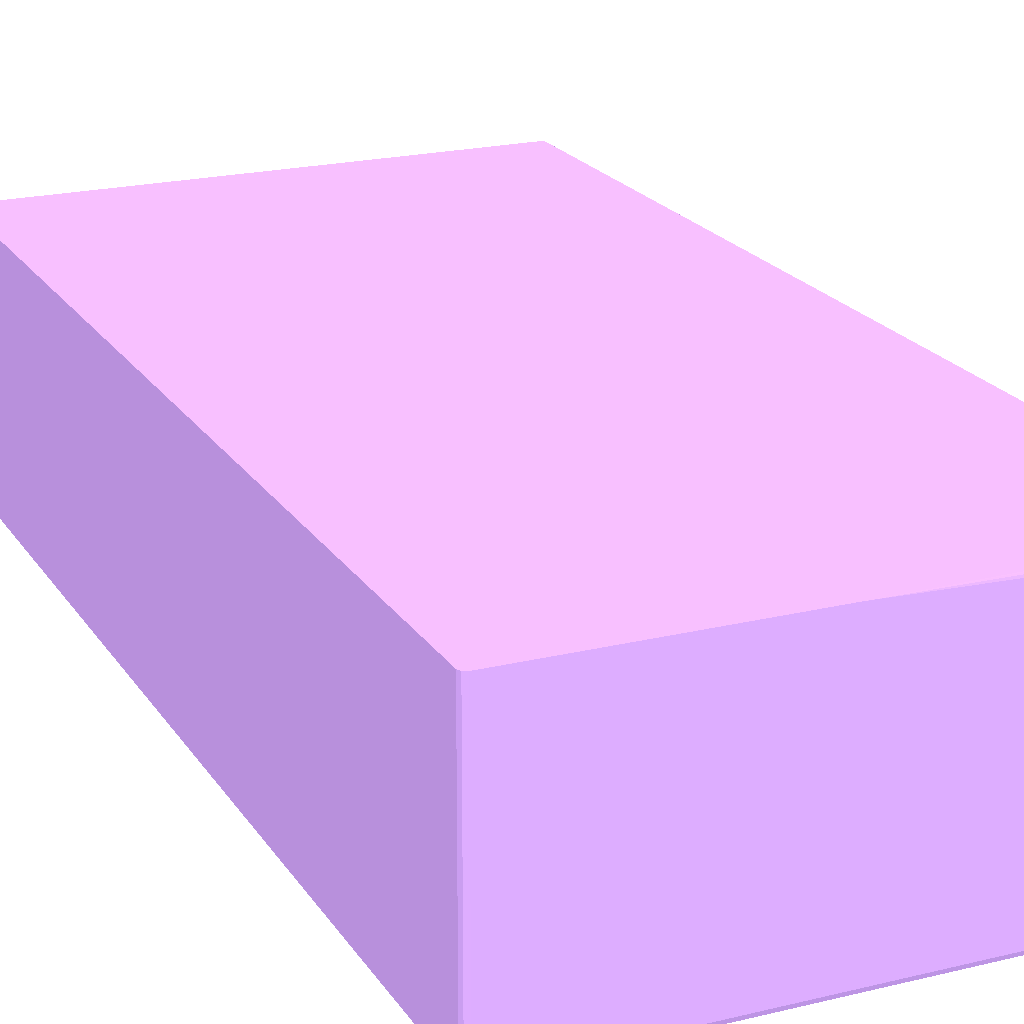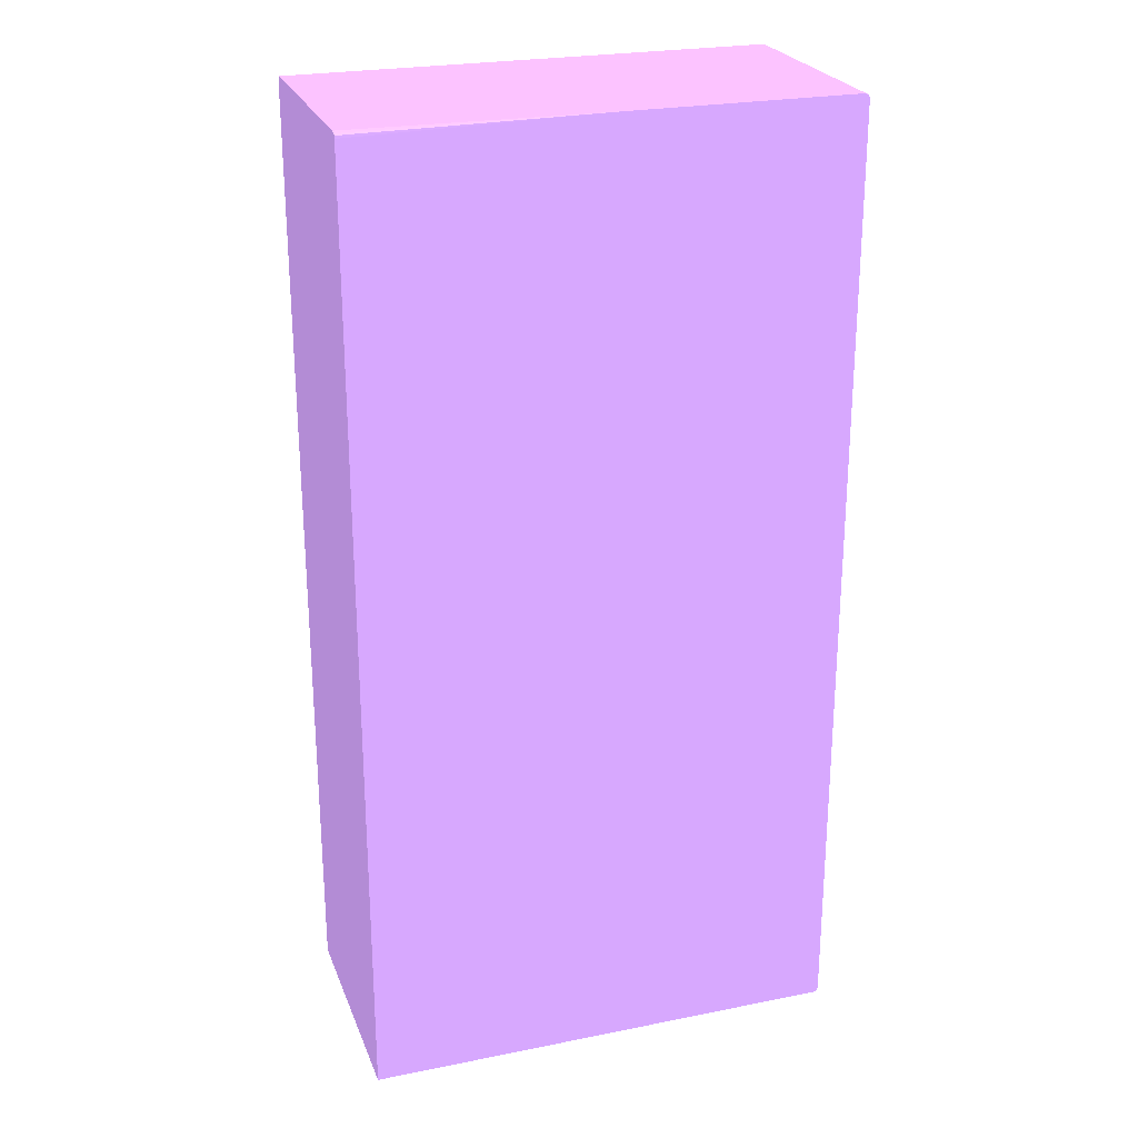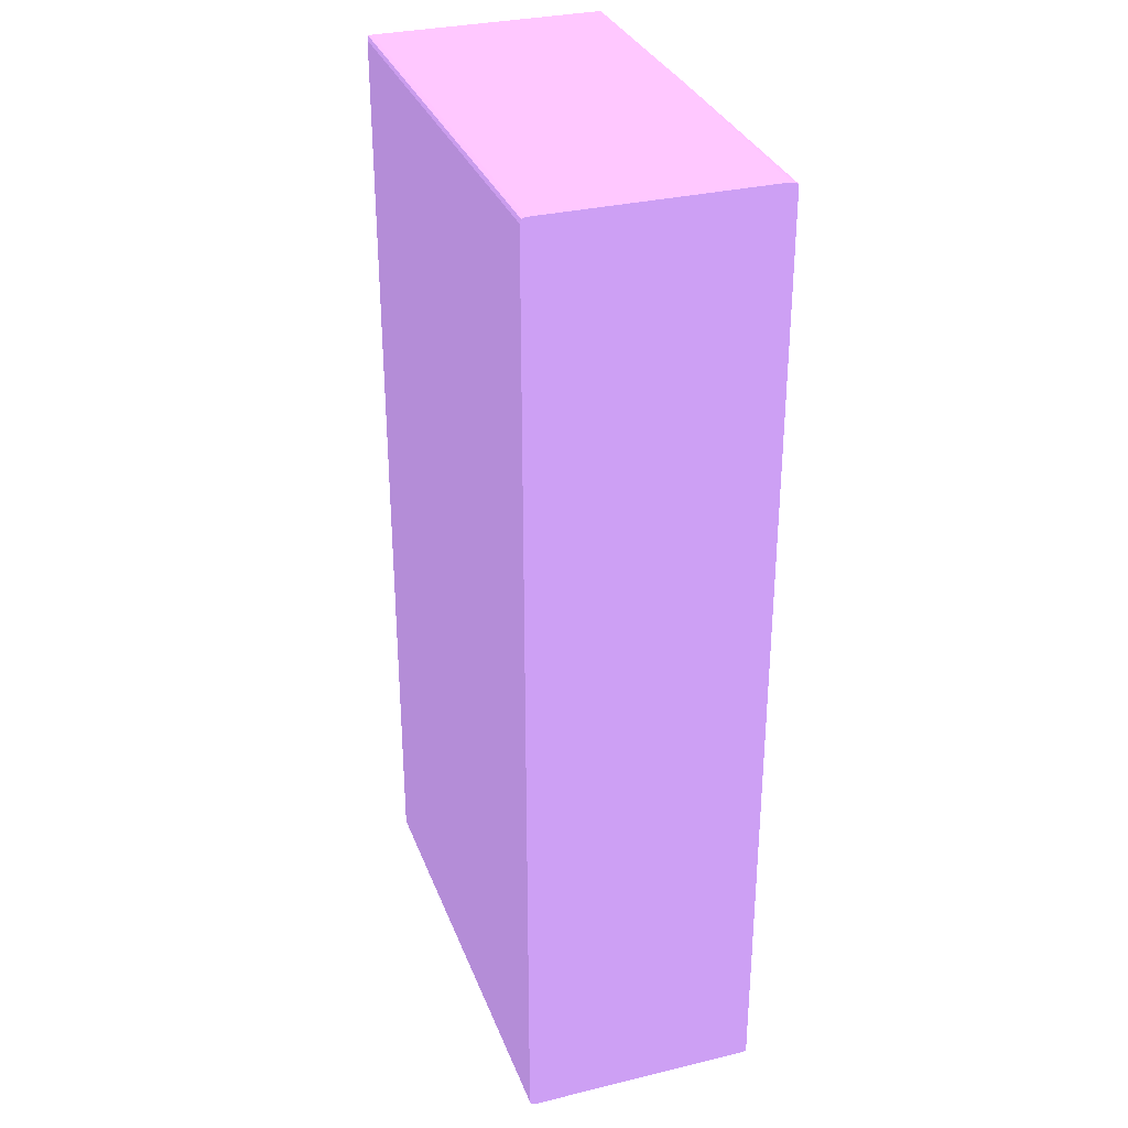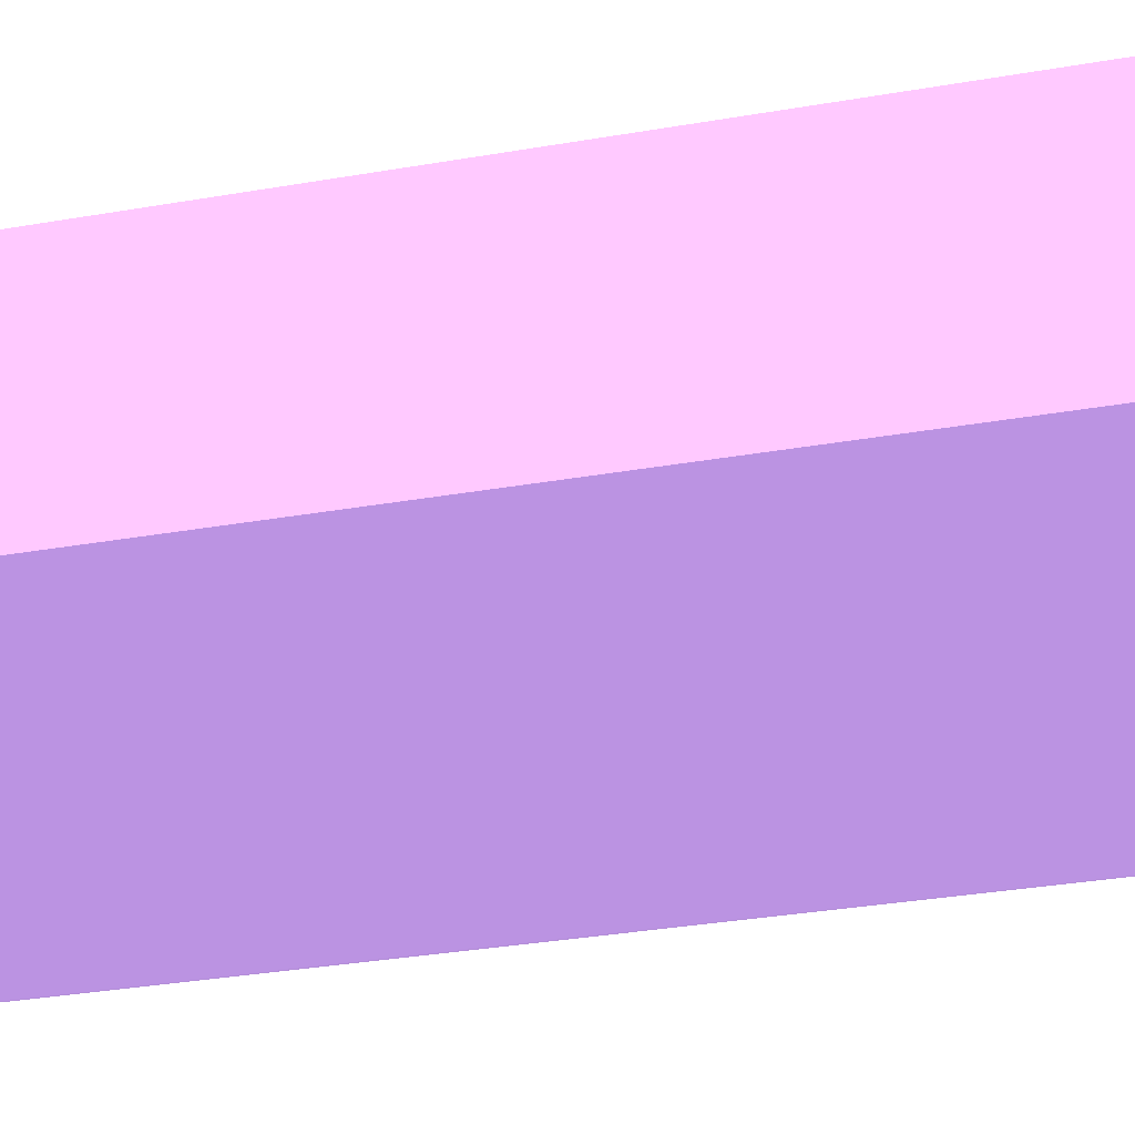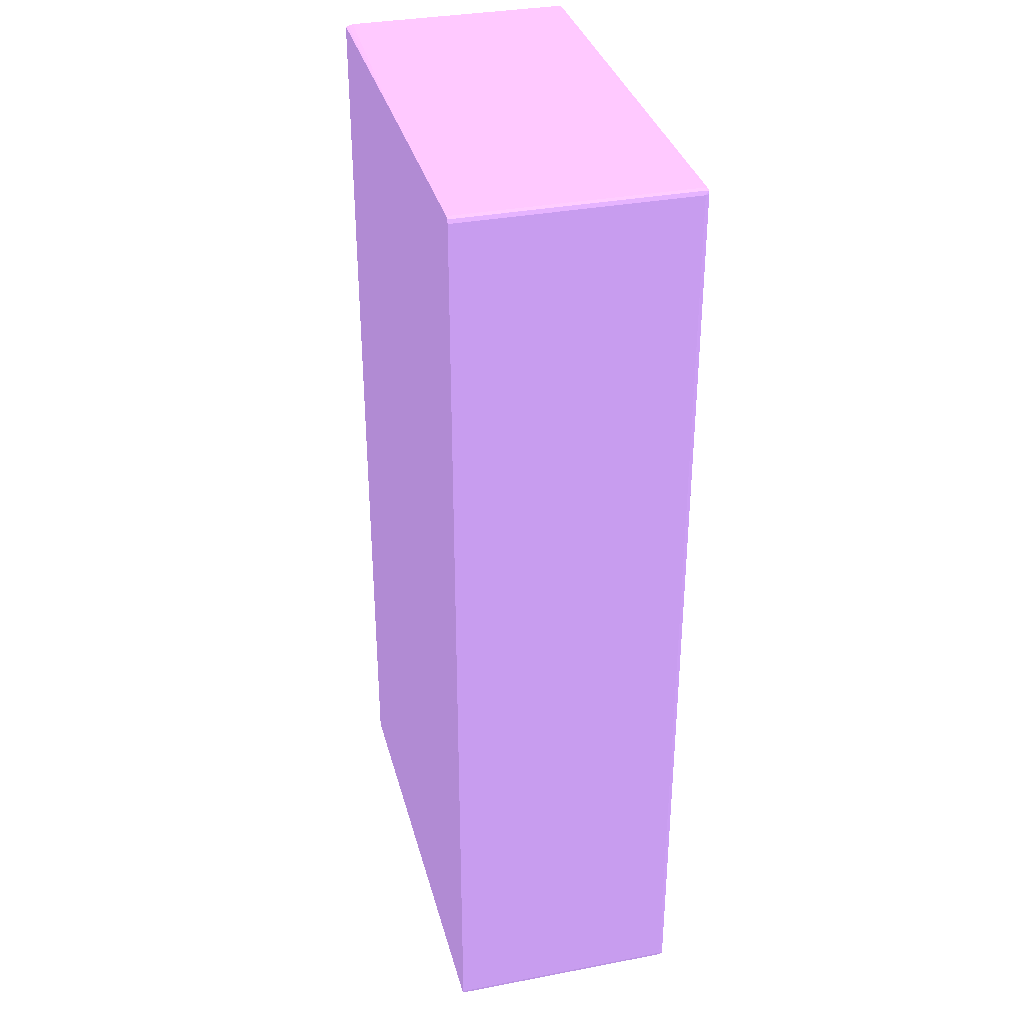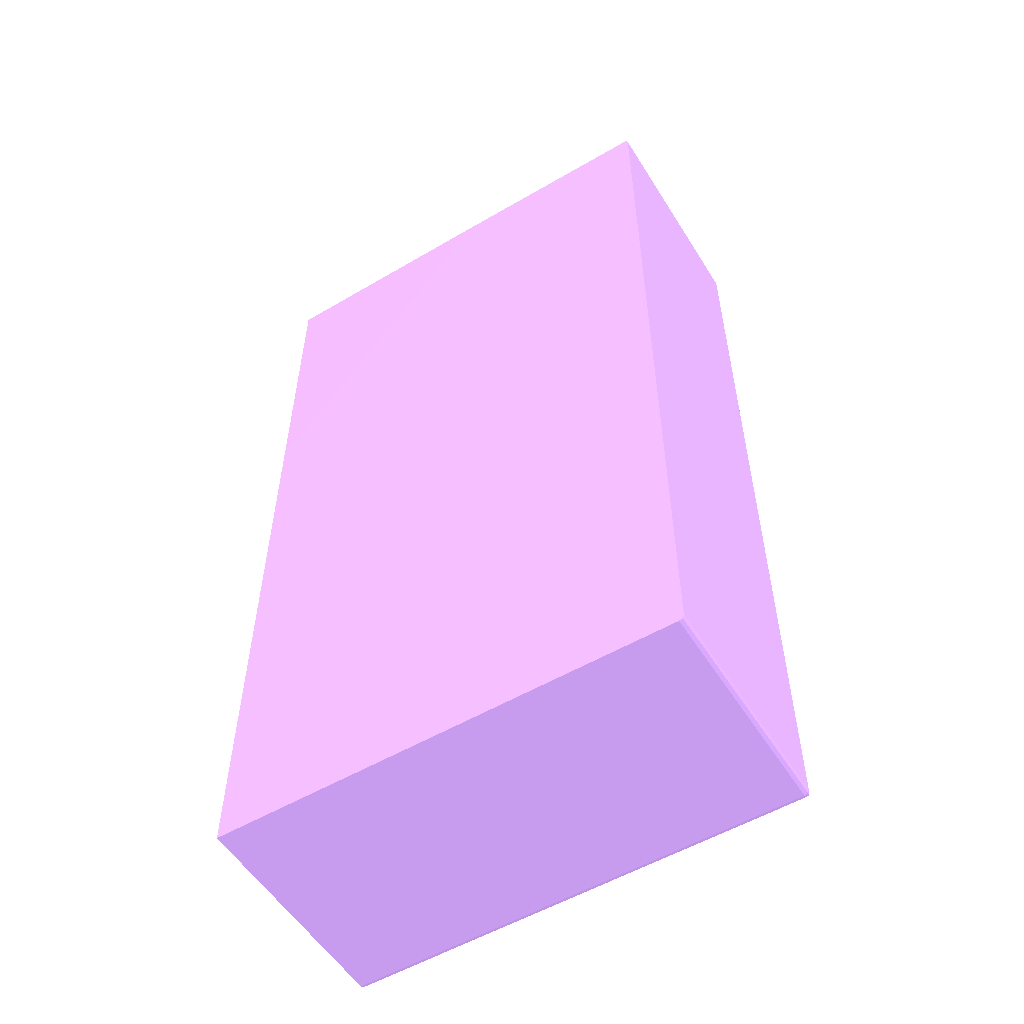
<metadata>
{"format":"obj","ext":"obj","renderer":"f3d","projection":"perspective","resolution":1024,"background":"white","views":[{"elev":20.8,"azim":156.1,"up":"+Z"},{"elev":24.8,"azim":-18.1,"up":"+Y"},{"elev":31.7,"azim":-108.8,"up":"+Y"},{"elev":-35.4,"azim":-77.3,"up":"+Z"},{"elev":34.2,"azim":75.6,"up":"+Y"},{"elev":-55.1,"azim":31.6,"up":"+Y"}]}
</metadata>
<code>
v -0.0001552 0.03821 -0.02017 0.5412 0.4235 0.6431
v -0.0001552 -0.03781 -0.03821 0.5412 0.4235 0.6431
v -0.0001552 -0.03821 -0.01935 0.5412 0.4235 0.6431
v -0.0001552 -0.03821 -0.03781 0.5412 0.4235 0.6431
v 0.03781 -0.03821 -0.03781 0.5412 0.4235 0.6431
v 0.03781 -0.03821 -0.01935 0.5412 0.4235 0.6431
v 0.0381 -0.0381 -0.01935 0.5412 0.4235 0.6431
v 0.0381 -0.0381 -0.02017 0.5412 0.4235 0.6431
v 0.03821 -0.03781 -0.02017 0.5412 0.4235 0.6431
v 0.03821 -0.03781 -0.03781 0.5412 0.4235 0.6431
v 0.03821 0.03781 -0.03781 0.5412 0.4235 0.6431
v 0.0381 0.03781 -0.0381 0.5412 0.4235 0.6431
v 0.0381 -0.03781 -0.0381 0.5412 0.4235 0.6431
v 0.03781 -0.03781 -0.03821 0.5412 0.4235 0.6431
v 0.03807 -0.03807 -0.03807 0.5412 0.4235 0.6431
v 0.0381 -0.0381 -0.03781 0.5412 0.4235 0.6431
v 0.03781 -0.0381 -0.0381 0.5412 0.4235 0.6431
v -0.0001552 -0.0381 -0.0381 0.5412 0.4235 0.6431
v 0.03781 0.03781 -0.03821 0.5412 0.4235 0.6431
v 0.03807 0.03807 -0.03807 0.5412 0.4235 0.6431
v 0.0381 0.0381 -0.03781 0.5412 0.4235 0.6431
v 0.03781 0.03821 -0.03781 0.5412 0.4235 0.6431
v 0.03781 0.03821 -0.02017 0.5412 0.4235 0.6431
v -0.0001552 0.03821 -0.03781 0.5412 0.4235 0.6431
v 0.03781 0.0381 -0.0381 0.5412 0.4235 0.6431
v -0.0001552 0.03781 -0.03821 0.5412 0.4235 0.6431
v -0.0001552 0.0381 -0.0381 0.5412 0.4235 0.6431
v 0.03781 0.03821 -0.01935 0.5412 0.4235 0.6431
v 0.0381 0.0381 -0.01935 0.5412 0.4235 0.6431
v 0.03821 0.03781 -0.01935 0.5412 0.4235 0.6431
v 0.01995 0.03821 -0.01935 0.5412 0.4235 0.6431
v -0.0001552 0.03821 -0.01995 0.5412 0.4235 0.6431
v -0.0001552 0.03812 -0.01957 0.5412 0.4235 0.6431
v -0.0001552 0.03781 -0.01936 0.5412 0.4235 0.6431
v -0.0001552 0.03801 -0.01937 0.5412 0.4235 0.6431
v -0.0001552 0.01228 -0.01935 0.5412 0.4235 0.6431
v 0.03821 -0.03781 -0.01935 0.5412 0.4235 0.6431
f 2 3 1
f 4 3 2
f 5 3 4
f 6 3 5
f 6 7 3
f 6 5 7
f 8 7 5
f 8 9 7
f 10 9 8
f 10 11 9
f 10 12 11
f 13 12 10
f 13 14 12
f 13 15 14
f 13 10 15
f 16 15 10
f 16 5 15
f 16 8 5
f 16 10 8
f 15 5 17
f 15 17 14
f 17 18 14
f 17 5 18
f 5 4 18
f 18 4 2
f 18 2 14
f 19 14 2
f 12 14 19
f 20 12 19
f 20 11 12
f 20 21 11
f 22 21 20
f 22 23 21
f 22 24 23
f 22 25 24
f 22 20 25
f 25 20 19
f 25 19 26
f 27 25 26
f 27 24 25
f 27 26 24
f 24 26 1
f 24 1 28
f 23 24 28
f 23 28 21
f 21 28 29
f 21 29 11
f 29 30 11
f 29 28 30
f 28 31 30
f 28 1 31
f 32 31 1
f 32 33 31
f 32 1 33
f 33 1 34
f 35 33 34
f 35 31 33
f 35 34 31
f 36 31 34
f 36 3 31
f 36 34 3
f 34 1 3
f 31 3 30
f 7 30 3
f 37 30 7
f 37 9 30
f 37 7 9
f 9 11 30
f 26 2 1
f 26 19 2

</code>
